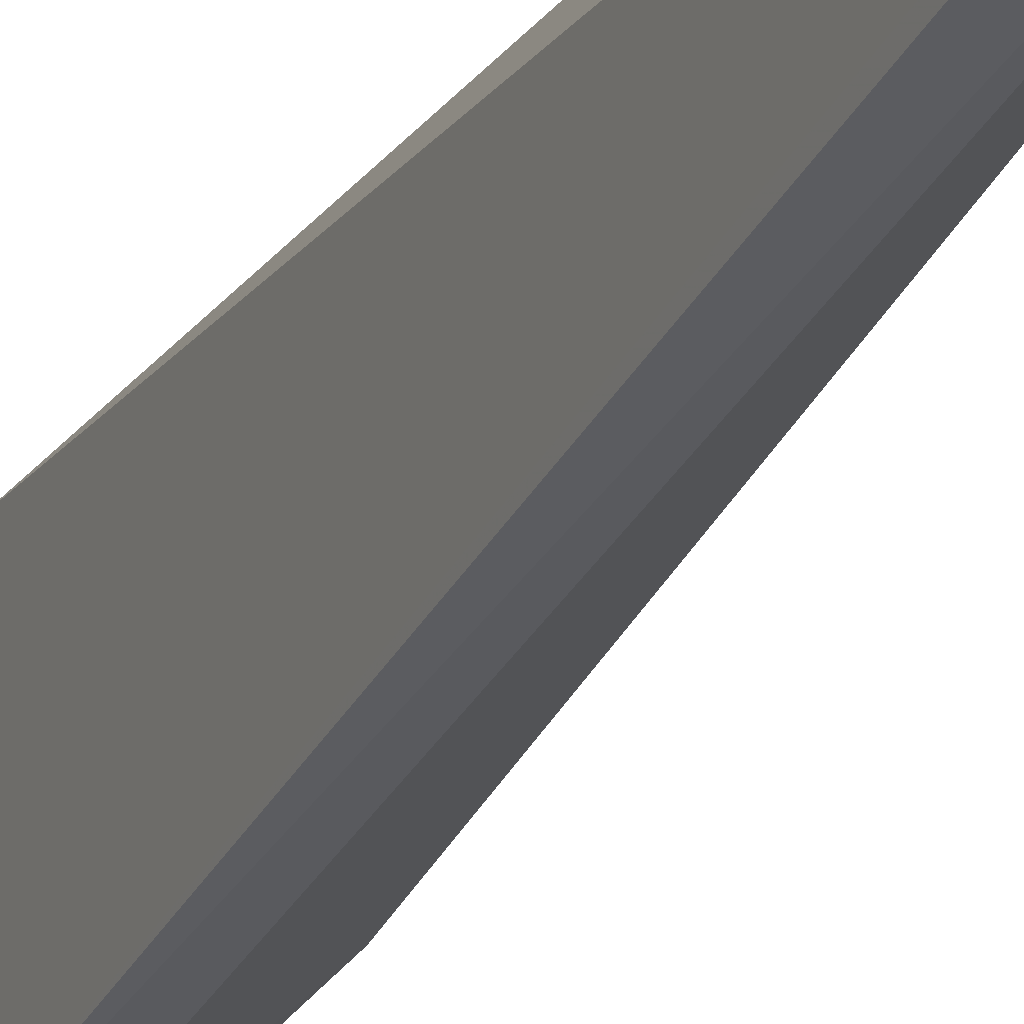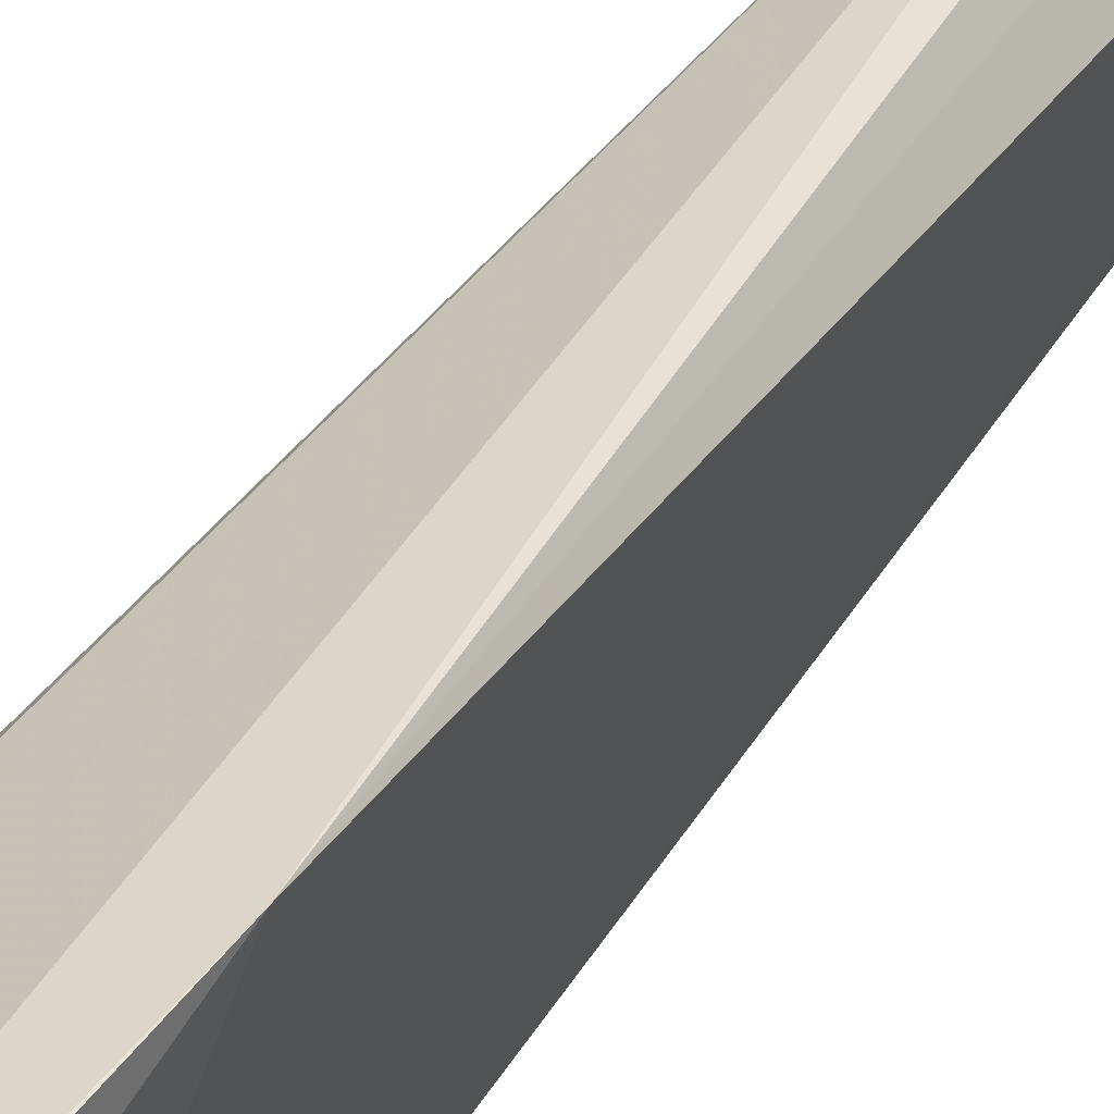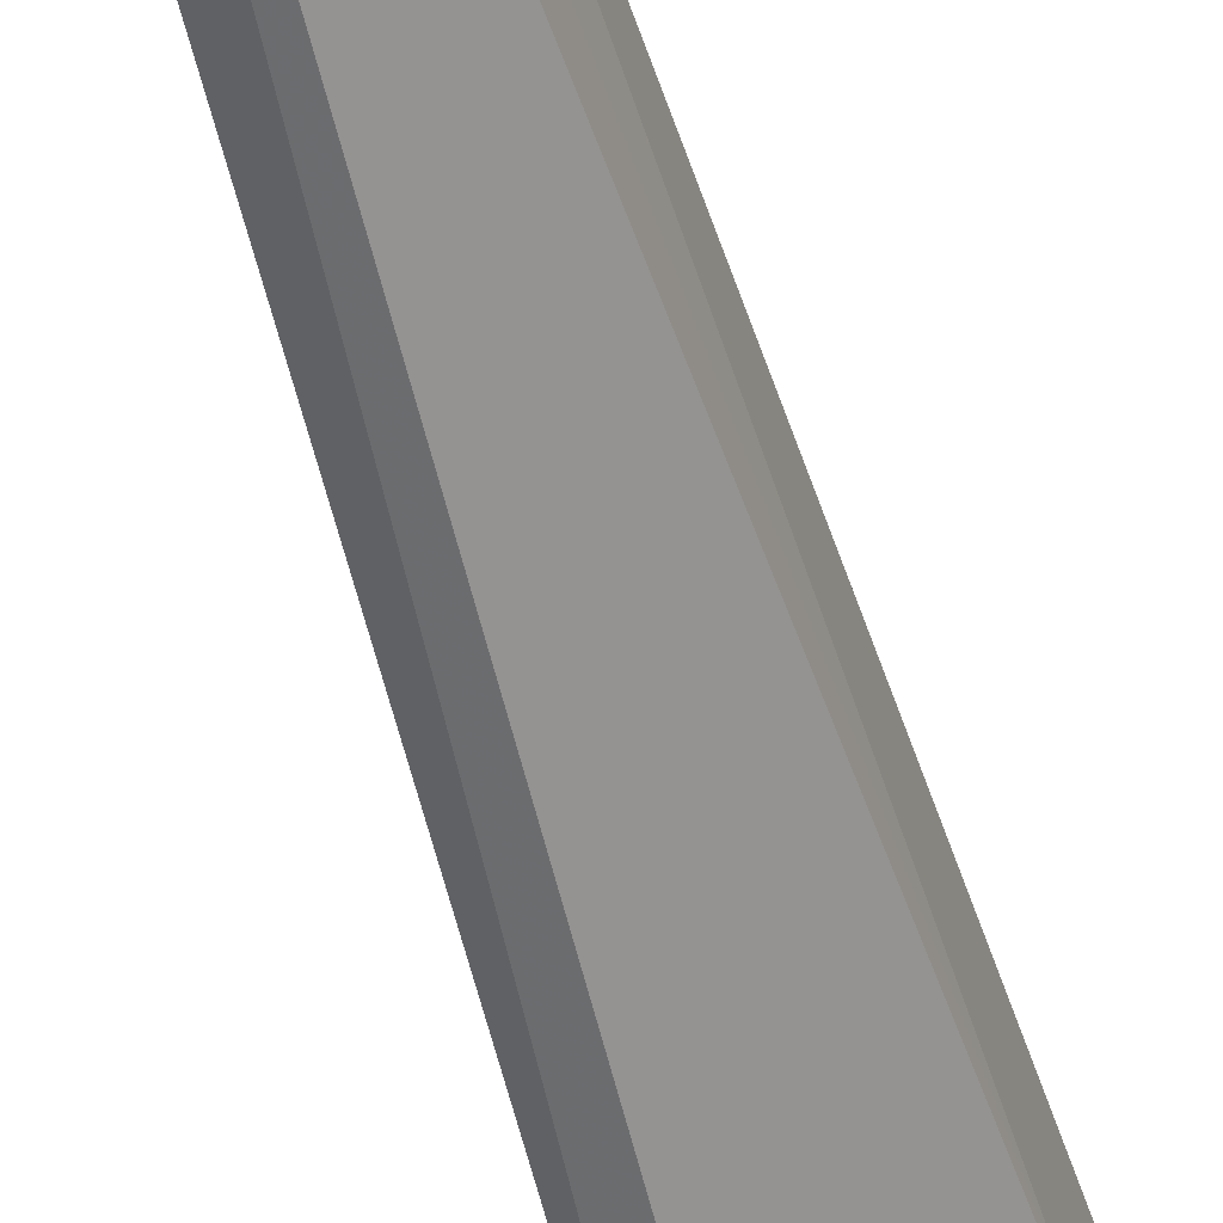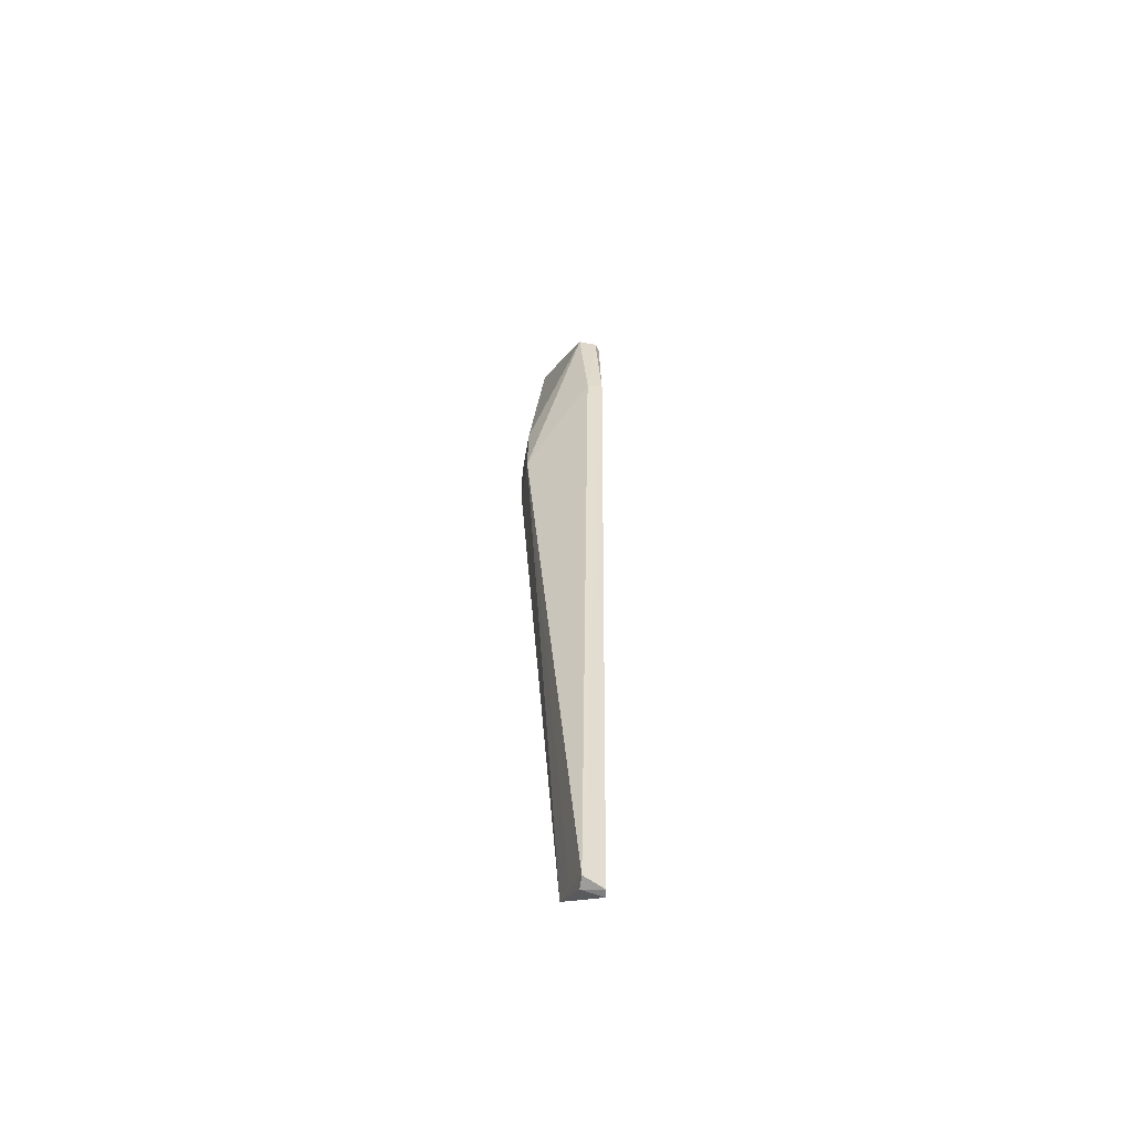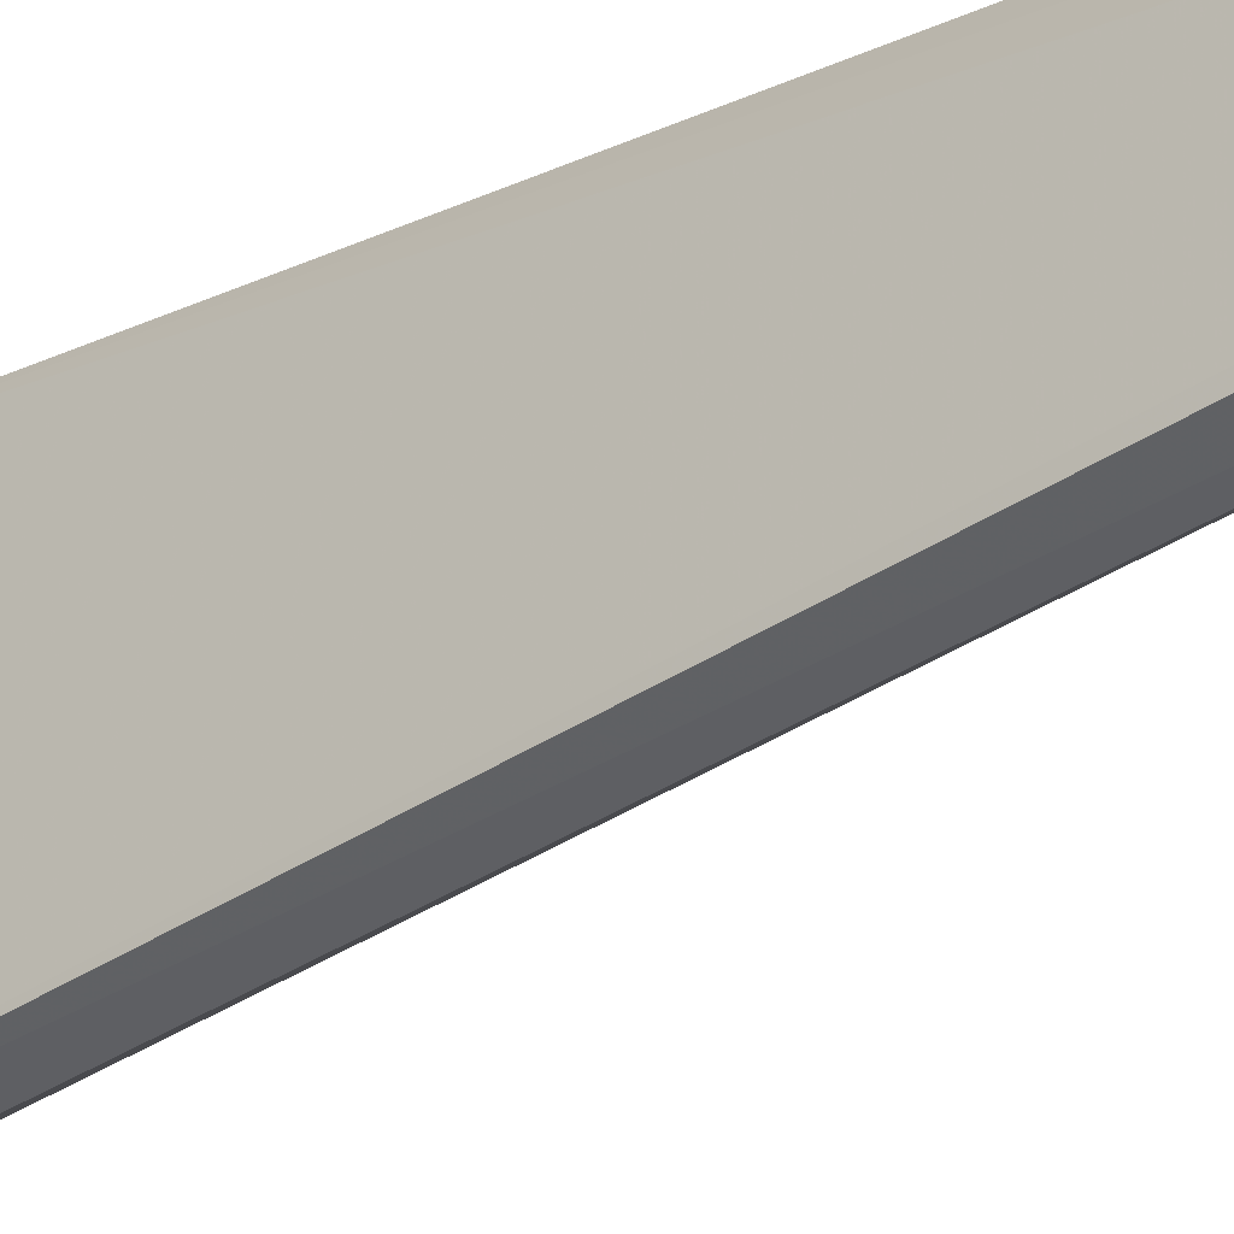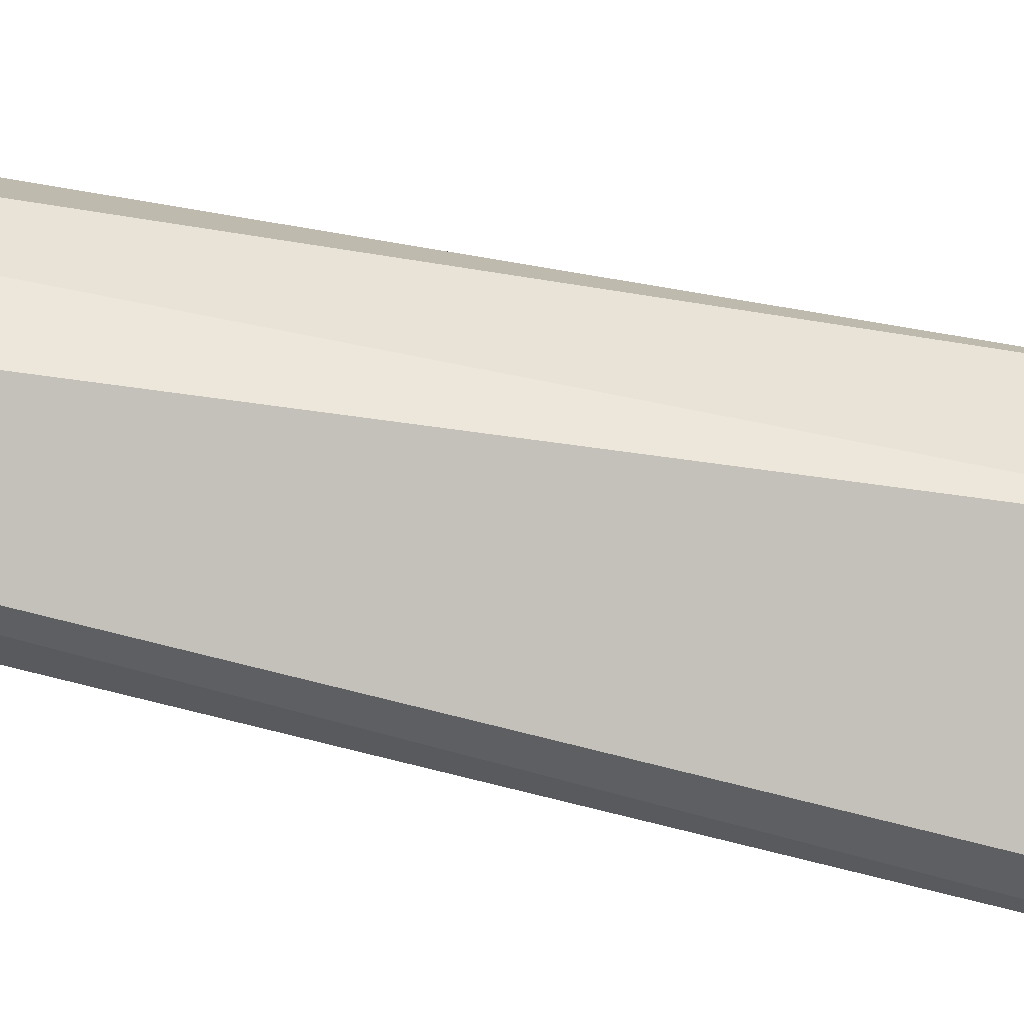
<metadata>
{"format":"obj","ext":"obj","renderer":"f3d","projection":"perspective","resolution":1024,"background":"white","views":[{"elev":-25.0,"azim":-22.9,"up":"+Z"},{"elev":36.8,"azim":-152.2,"up":"+Z"},{"elev":-52.9,"azim":13.7,"up":"+Z"},{"elev":-58.9,"azim":170.7,"up":"+Y"},{"elev":-32.8,"azim":-51.8,"up":"+Z"},{"elev":-48.0,"azim":75.4,"up":"+Z"}]}
</metadata>
<code>
v -0.1532 0.1858 0.03782
v -0.1454 -0.07336 0.03099
v -0.133 0.1194 0.02892
v -0.1516 0.1618 0.002495
v -0.1538 -0.08162 0.02106
v -0.1388 0.1806 0.02517
v -0.1455 -0.02305 0.03716
v -0.1572 0.1023 0.03856
v -0.1329 0.1024 0.01688
v -0.1396 0.1798 0.02922
v -0.1549 0.1796 0.02142
v -0.133 0.1009 0.02813
v -0.149 -0.07306 0.02985
v -0.148 -0.08003 0.01706
v -0.1332 0.123 0.01828
v -0.1535 0.1868 0.0371
v -0.1478 0.1659 0.005912
v -0.1532 0.1316 0.002477
v -0.1487 -0.02303 0.03642
v -0.1463 -0.07306 0.02442
v -0.148 -0.08076 0.0205
v -0.1542 0.1862 0.03747
v -0.1465 0.1617 0.002259
v -0.153 0.1616 0.004127
v -0.1535 -0.08154 0.01887
v -0.154 0.1865 0.03736
v -0.1487 0.1304 0.001908
f 7 3 1
f 8 7 1
f 10 1 3
f 10 3 6
f 12 7 2
f 12 3 7
f 12 9 3
f 12 2 9
f 13 5 2
f 13 8 5
f 15 6 3
f 15 3 9
f 16 10 6
f 16 1 10
f 16 6 11
f 17 11 6
f 17 4 11
f 18 5 8
f 18 8 11
f 19 13 2
f 19 2 7
f 19 7 8
f 19 8 13
f 20 14 9
f 20 9 2
f 20 2 14
f 21 14 2
f 21 2 5
f 22 11 8
f 22 8 1
f 23 17 6
f 23 6 15
f 23 15 9
f 23 4 17
f 24 18 11
f 24 11 4
f 24 4 18
f 25 18 14
f 25 5 18
f 25 21 5
f 25 14 21
f 26 16 11
f 26 11 22
f 26 22 1
f 26 1 16
f 27 18 4
f 27 4 23
f 27 14 18
f 27 23 9
f 27 9 14

</code>
